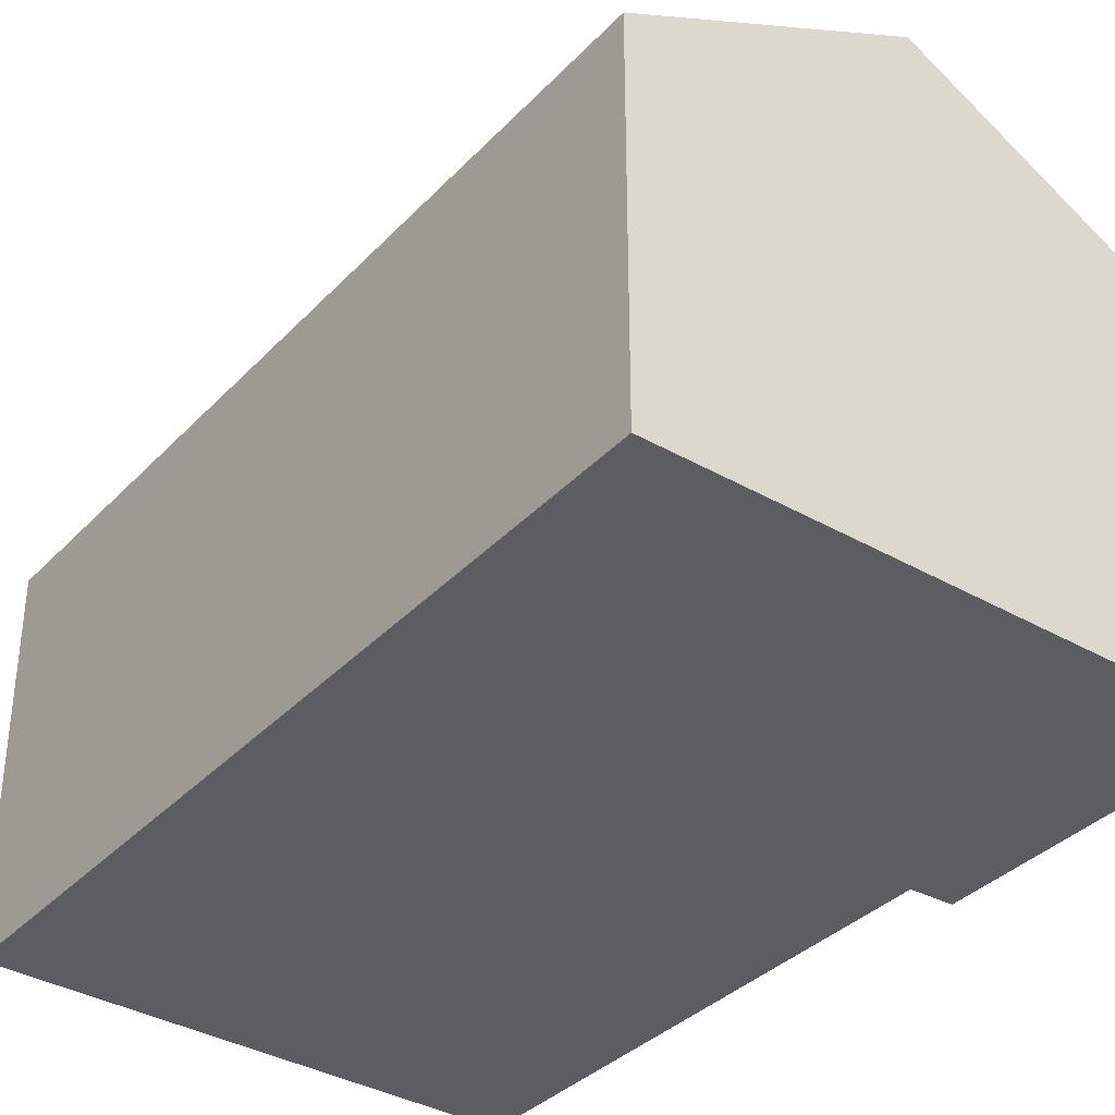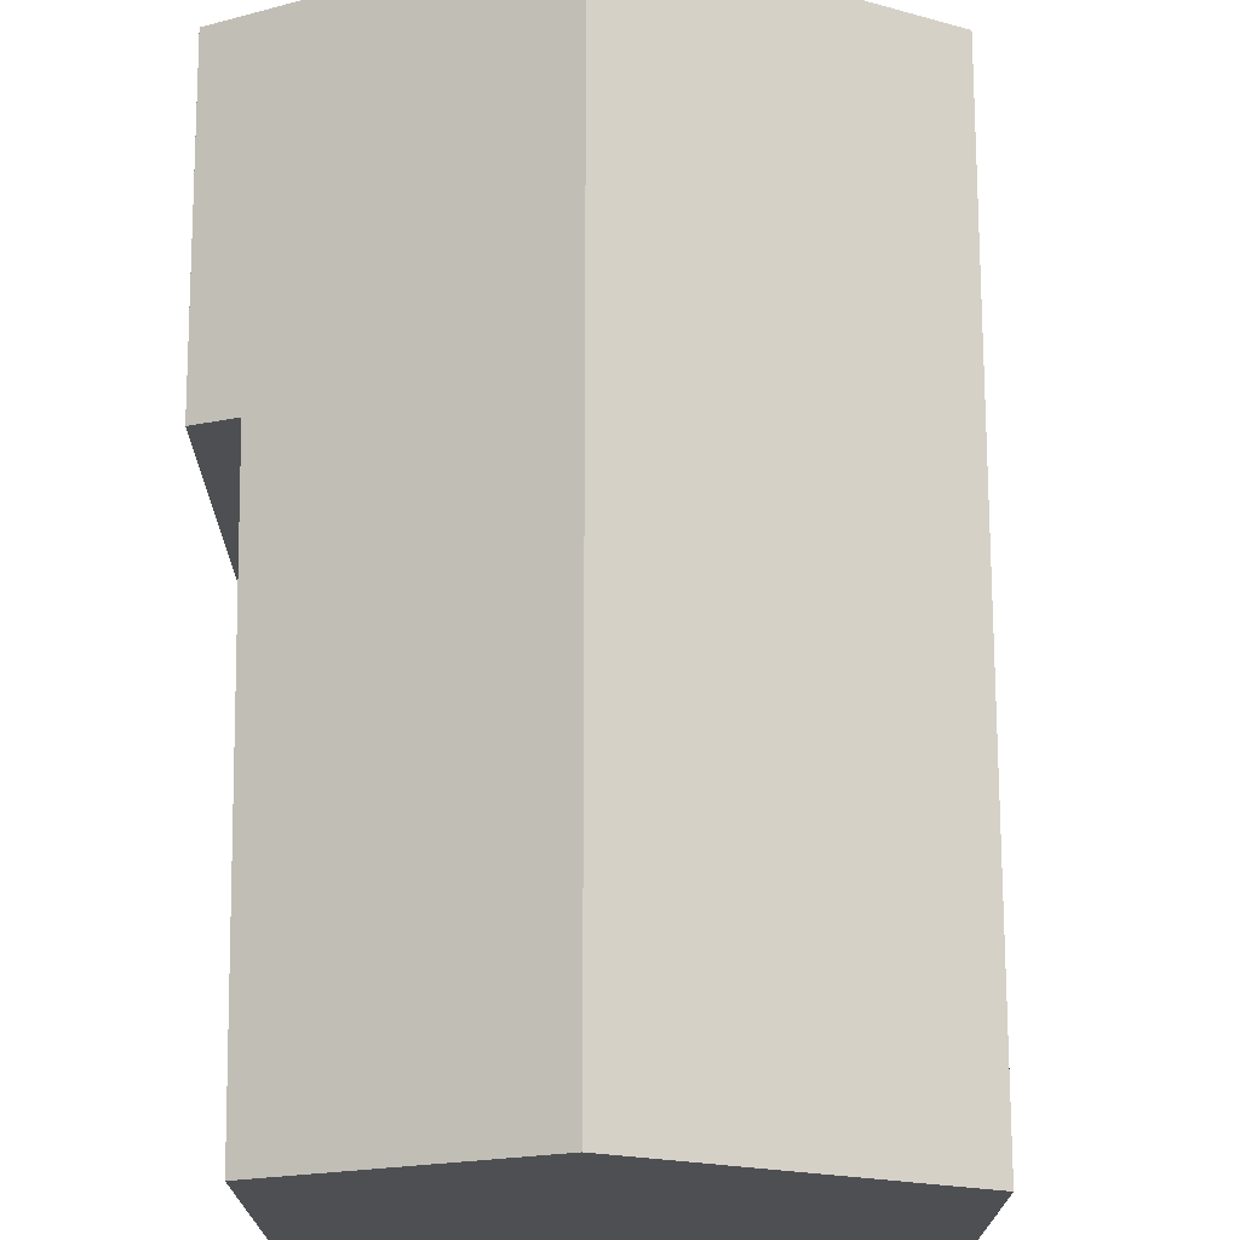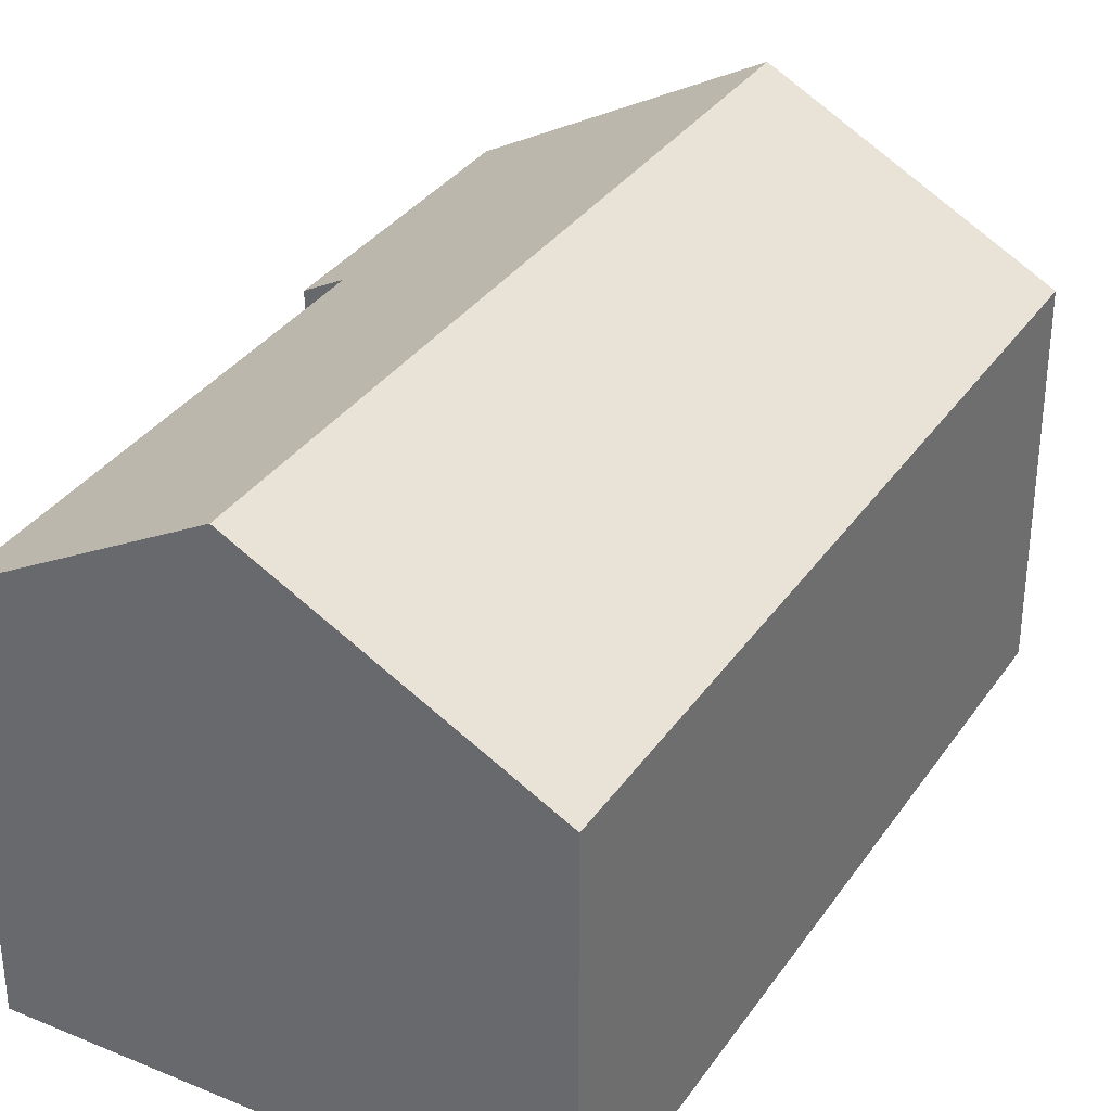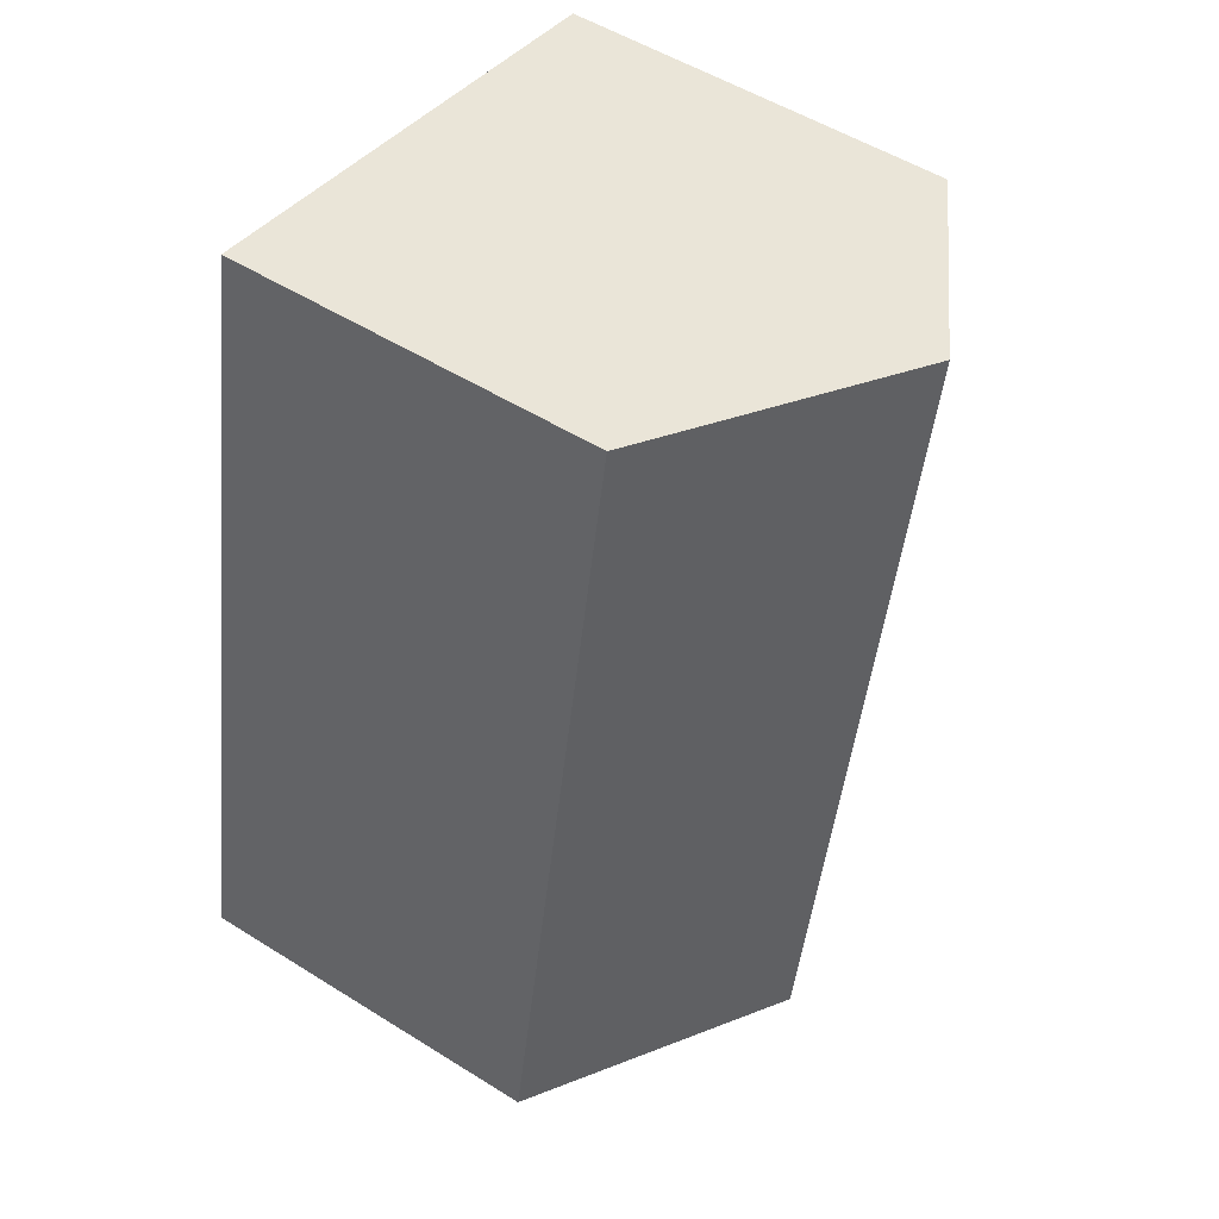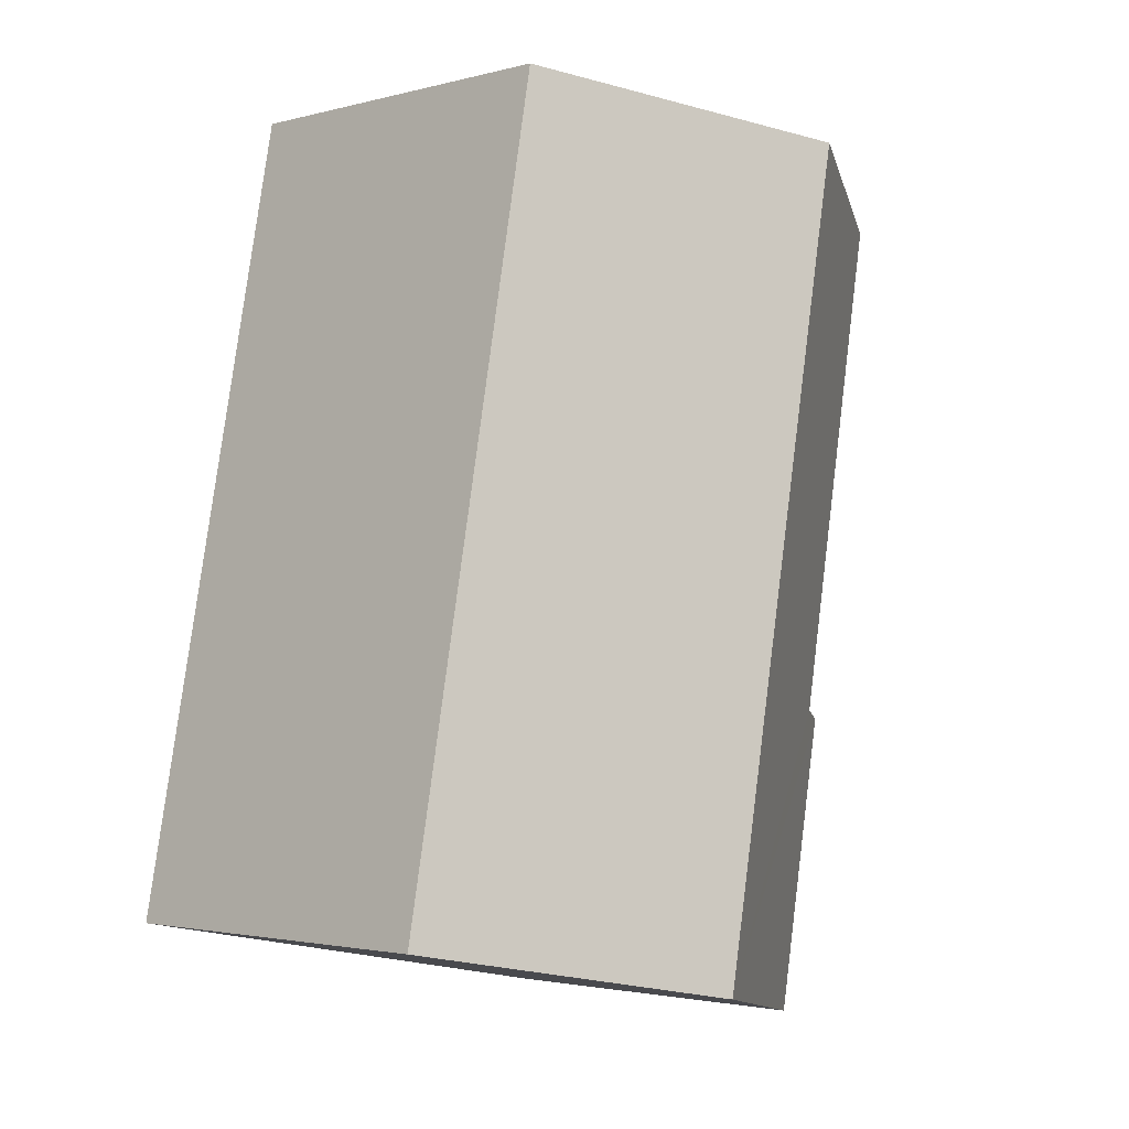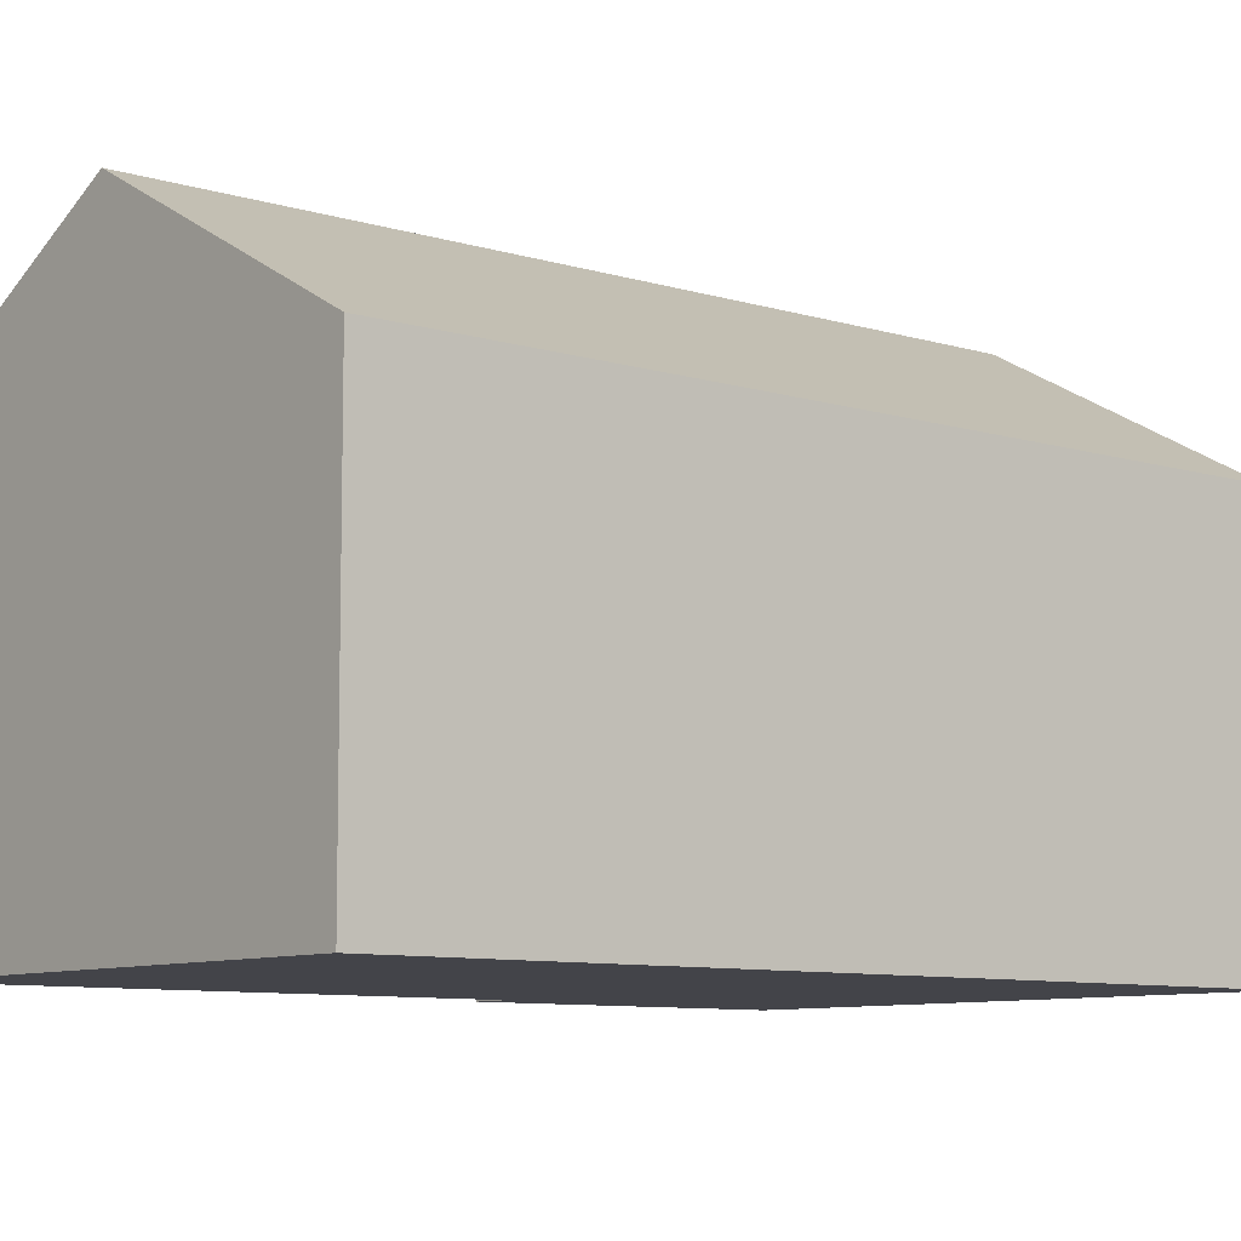
<metadata>
{"format":"obj","ext":"obj","renderer":"f3d","projection":"perspective","resolution":1024,"background":"white","views":[{"elev":-36.5,"azim":132.1,"up":"+Y"},{"elev":71.9,"azim":-10.8,"up":"+Y"},{"elev":33.3,"azim":18.3,"up":"+Y"},{"elev":52.8,"azim":123.9,"up":"+Z"},{"elev":-2.4,"azim":132.5,"up":"+Z"},{"elev":-8.5,"azim":39.1,"up":"+Y"}]}
</metadata>
<code>
v  3.399 7.869 0.669
v  9.871 5.625 -10.93
v  5.766 7.869 -11.74
v  7.504 5.625 1.477
v  1.585 5.59 -12.5
v  1.665 5.627 -12.55
v  1.596 5.589 -12.56
v  0.754 5.608 -7.962
v  1.363 5.944 -7.815
v  0 6.011 3.681e-16
v  1.596 7.694e-16 -12.56
v  1.665 7.685e-16 -12.55
v  5.766 7.19e-16 -11.74
v  9.871 6.695e-16 -10.93
v  0.754 4.875e-16 -7.962
v  1.585 7.655e-16 -12.5
v  0 0 0
v  1.363 4.785e-16 -7.815
v  7.504 -9.044e-17 1.477
v  3.399 -4.096e-17 0.669
g defaultobject
f 1 2 3
f 2 1 4
f 5 6 7
f 6 5 3
f 3 5 8
f 3 8 9
f 3 9 1
f 1 9 10
f 6 11 7
f 11 6 3
f 11 3 2
f 11 2 12
f 12 2 13
f 13 2 14
f 7 8 5
f 8 7 11
f 8 11 15
f 15 11 16
f 9 17 10
f 17 9 18
f 8 18 9
f 18 8 15
f 17 1 10
f 1 17 4
f 4 17 19
f 19 17 20
f 19 2 4
f 2 19 14
f 20 14 19
f 14 20 17
f 14 17 18
f 14 18 15
f 14 15 16
f 14 16 13
f 13 16 12
f 12 16 11

</code>
